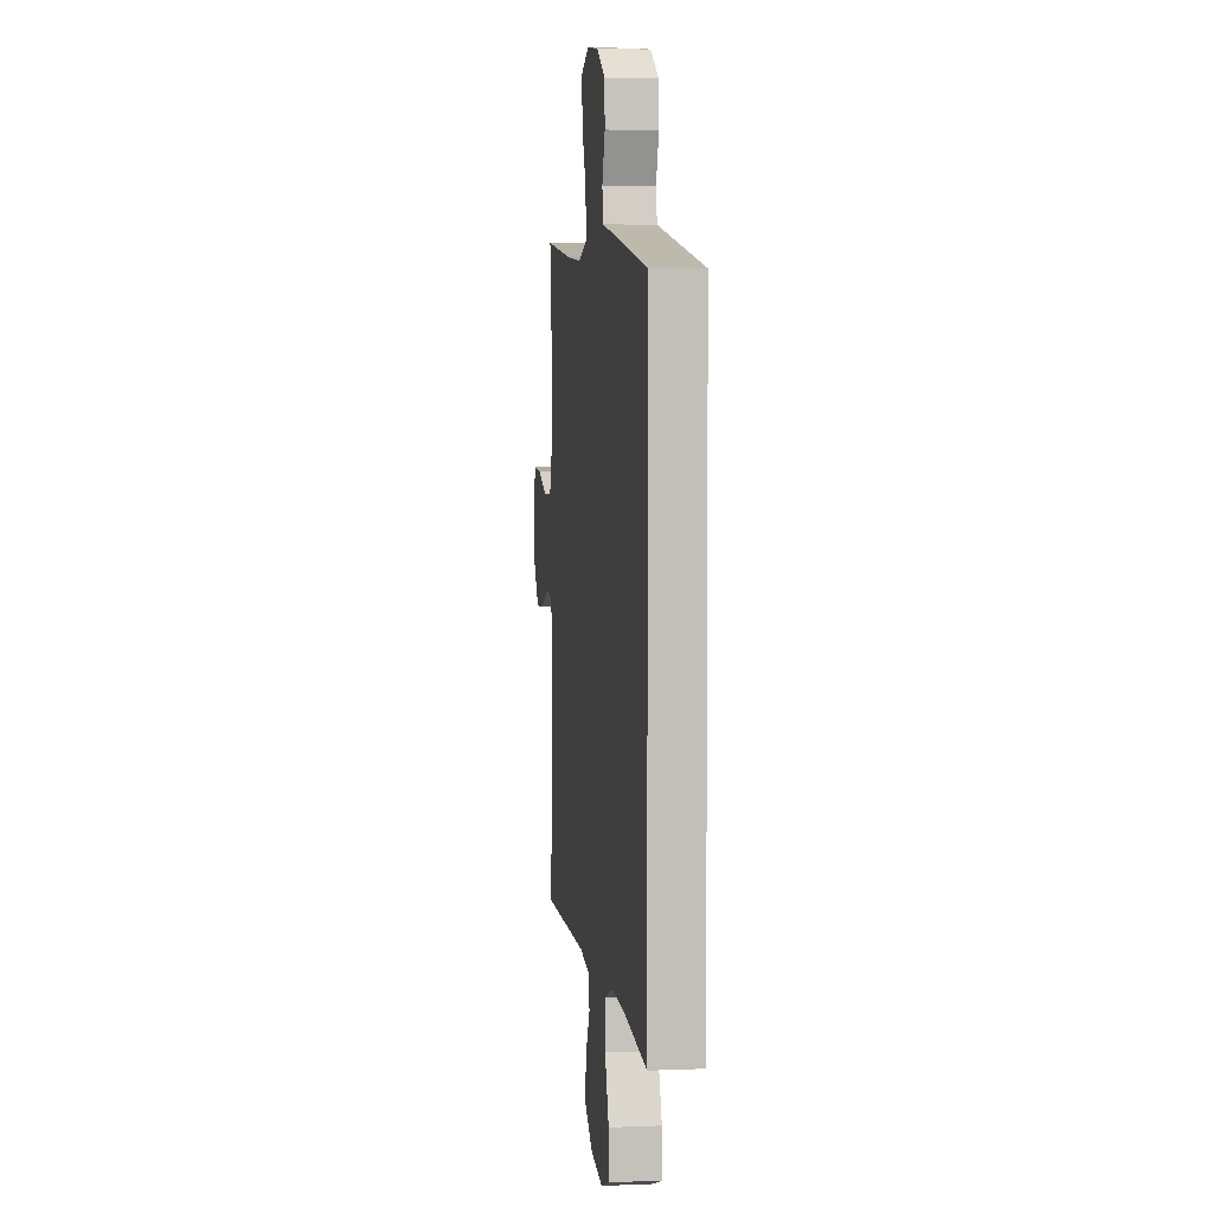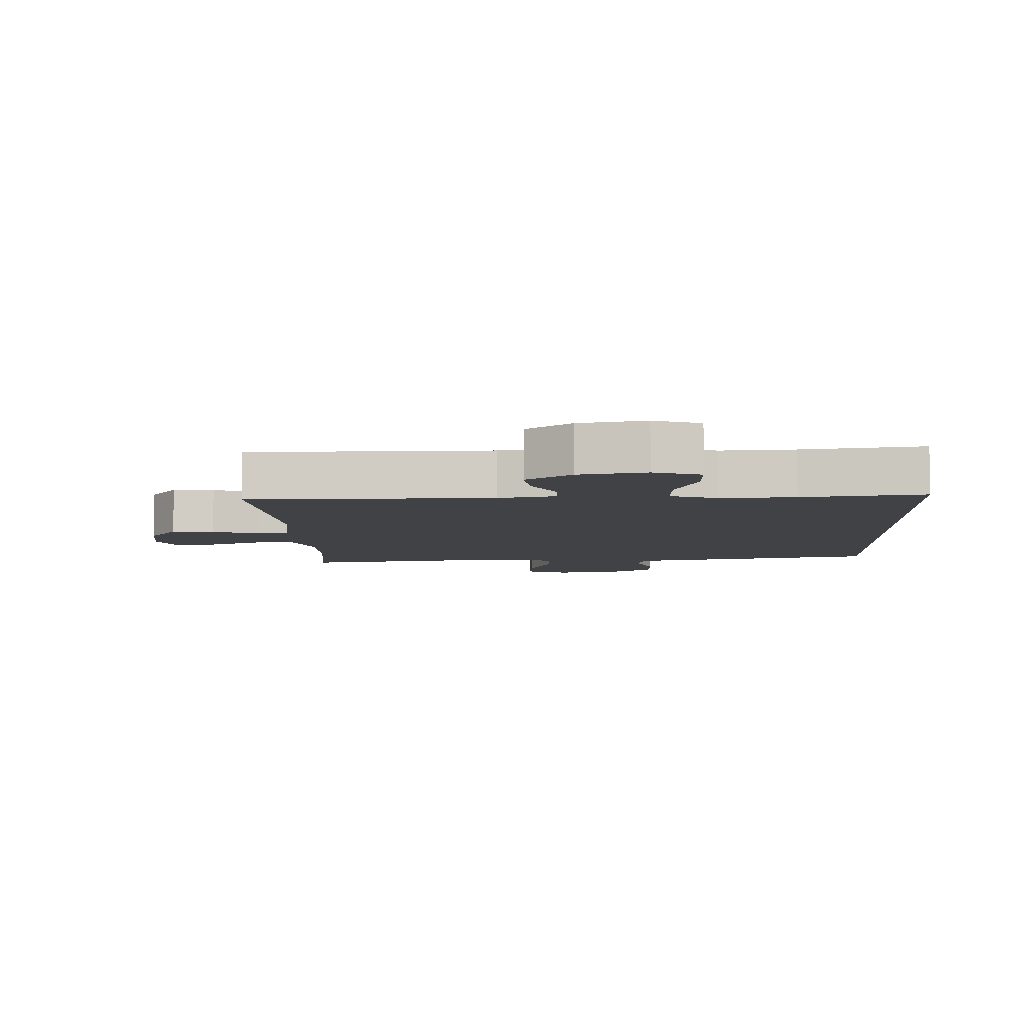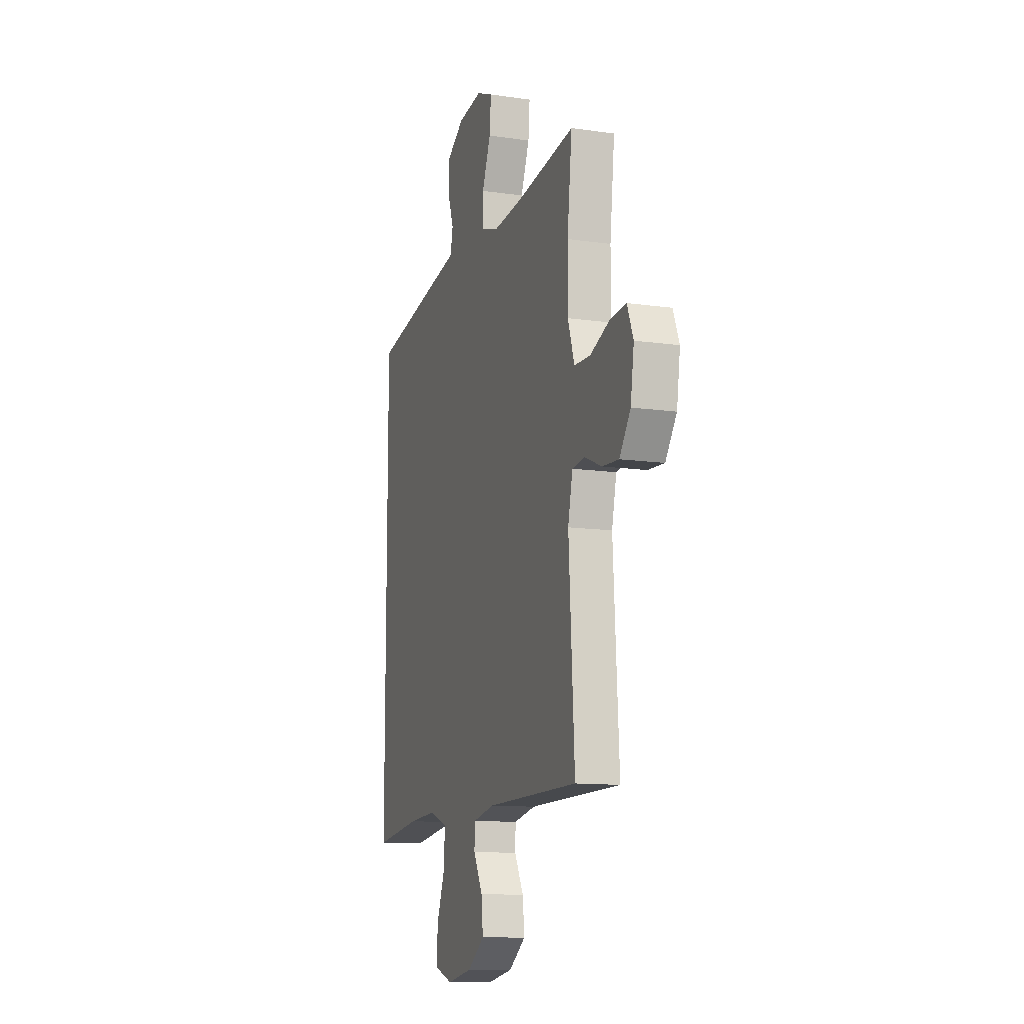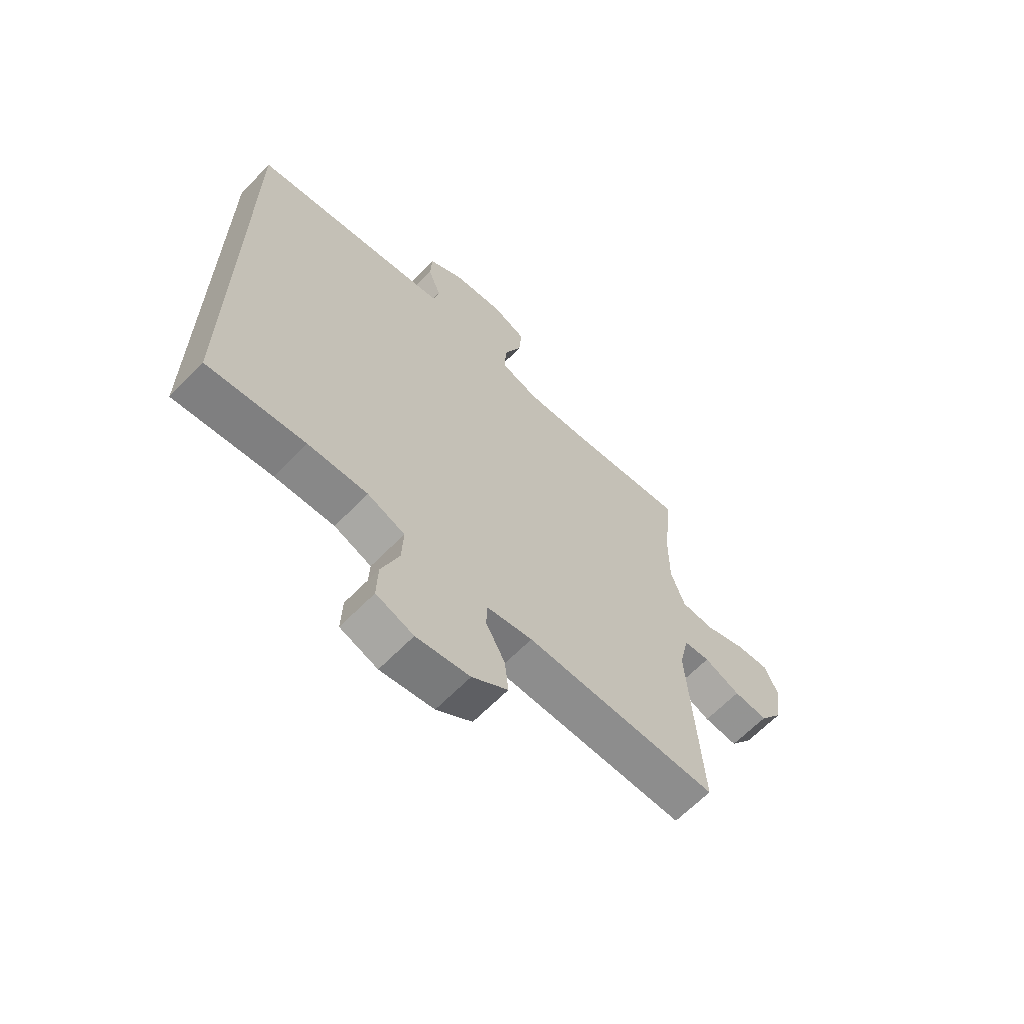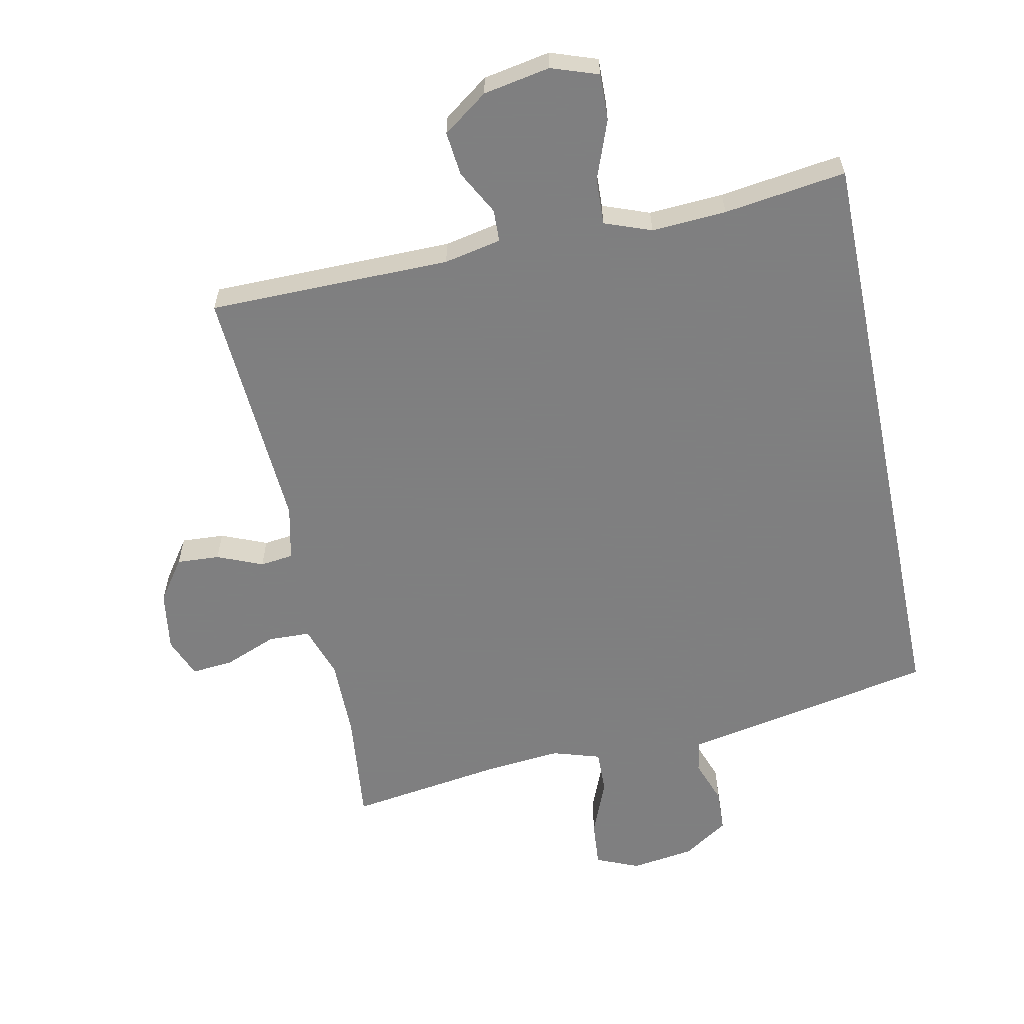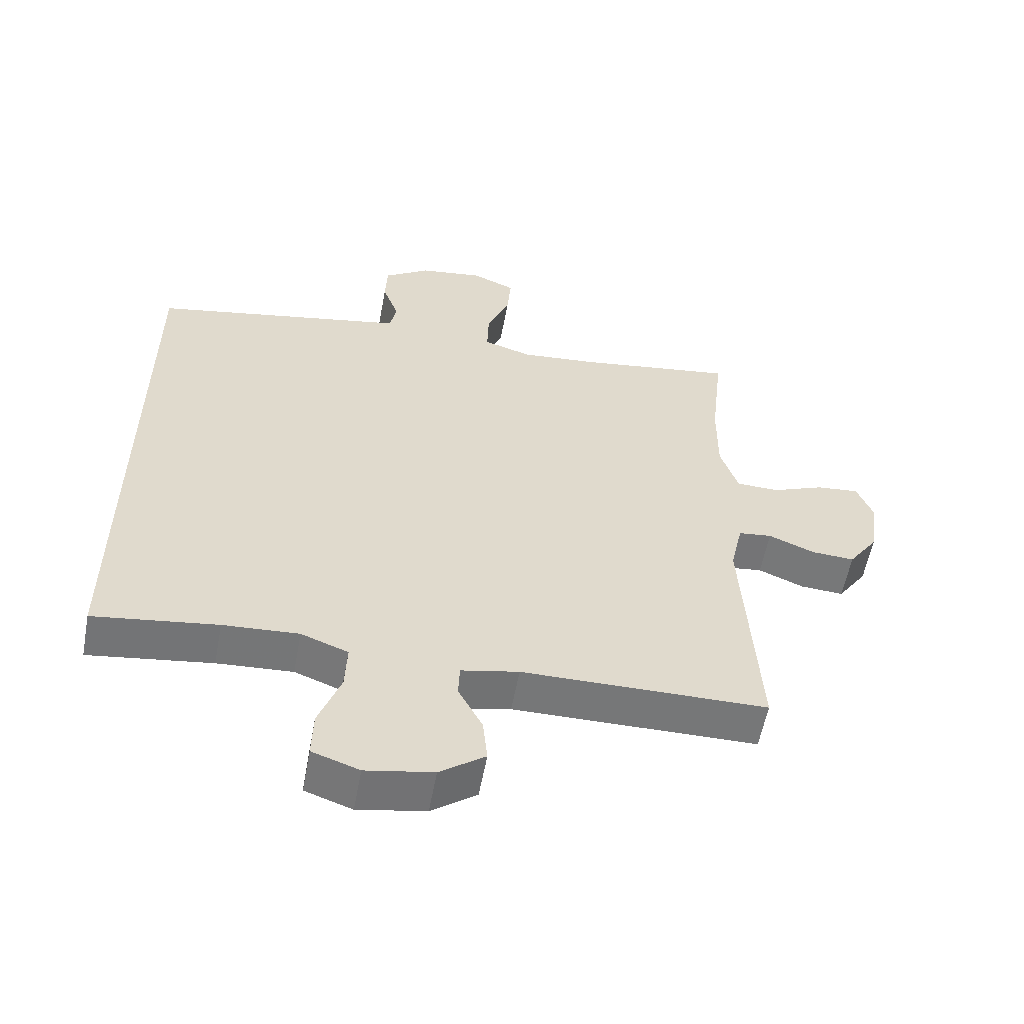
<metadata>
{"format":"obj","ext":"obj","renderer":"f3d","projection":"perspective","resolution":1024,"background":"white","views":[{"elev":4.1,"azim":-97.6,"up":"+Z"},{"elev":-6.6,"azim":-177.9,"up":"+Y"},{"elev":-11.9,"azim":70.9,"up":"+Z"},{"elev":-64.9,"azim":-44.3,"up":"+Z"},{"elev":-59.9,"azim":-168.3,"up":"+Y"},{"elev":-57.1,"azim":-10.5,"up":"+Z"}]}
</metadata>
<code>
v -0.5 0.07 0.411
v -0.197 0.07 0.47
v -0.11 0.07 0.487
v -0.1 0.07 0.537
v -0.125 0.07 0.606
v -0.122 0.07 0.672
v -0.052 0.07 0.718
v 0.046 0.07 0.732
v 0.112 0.07 0.704
v 0.106 0.07 0.632
v 0.071 0.07 0.545
v 0.069 0.07 0.477
v 0.143 0.07 0.454
v 0.261 0.07 0.465
v 0.5 0.07 0.5
v 0.481 0.07 0.328
v 0.48 0.07 0.203
v 0.507 0.07 0.122
v 0.572 0.07 0.12
v 0.652 0.07 0.152
v 0.717 0.07 0.158
v 0.742 0.07 0.096
v 0.728 0.07 0.003
v 0.683 0.07 -0.061
v 0.617 0.07 -0.057
v 0.547 0.07 -0.028
v 0.496 0.07 -0.034
v 0.477 0.07 -0.119
v 0.5 0.07 -0.5
v 0.126 0.07 -0.503
v 0.038 0.07 -0.521
v 0.036 0.07 -0.571
v 0.073 0.07 -0.64
v 0.08 0.07 -0.708
v 0.011 0.07 -0.758
v -0.092 0.07 -0.777
v -0.164 0.07 -0.752
v -0.162 0.07 -0.68
v -0.128 0.07 -0.589
v -0.125 0.07 -0.517
v -0.197 0.07 -0.49
v -0.312 0.07 -0.497
v -0.5 0.07 -0.523
v -0.5 0 0.411
v -0.197 0 0.47
v -0.11 0 0.487
v -0.1 0 0.537
v -0.125 0 0.606
v -0.122 0 0.672
v -0.052 0 0.718
v 0.046 0 0.732
v 0.112 0 0.704
v 0.106 0 0.632
v 0.071 0 0.545
v 0.069 0 0.477
v 0.143 0 0.454
v 0.261 0 0.465
v 0.5 0 0.5
v 0.481 0 0.328
v 0.48 0 0.203
v 0.507 0 0.122
v 0.572 0 0.12
v 0.652 0 0.152
v 0.717 0 0.158
v 0.742 0 0.096
v 0.728 0 0.003
v 0.683 0 -0.061
v 0.617 0 -0.057
v 0.547 0 -0.028
v 0.496 0 -0.034
v 0.477 0 -0.119
v 0.5 0 -0.5
v 0.126 0 -0.503
v 0.038 0 -0.521
v 0.036 0 -0.571
v 0.073 0 -0.64
v 0.08 0 -0.708
v 0.011 0 -0.758
v -0.092 0 -0.777
v -0.164 0 -0.752
v -0.162 0 -0.68
v -0.128 0 -0.589
v -0.125 0 -0.517
v -0.197 0 -0.49
v -0.312 0 -0.497
v -0.5 0 -0.523
f 42 43 1 2
f 41 42 2 3
f 40 41 3 4
f 37 38 39
f 36 37 39
f 35 36 39
f 34 35 39
f 33 34 39
f 32 33 39
f 31 32 39 40
f 30 31 40 4
f 28 29 30 4
f 24 25 26
f 23 24 26
f 22 23 26
f 21 22 26
f 20 21 26
f 19 20 26
f 18 19 26 27
f 28 4 5
f 27 28 5
f 18 27 5
f 17 18 5
f 14 15 16
f 13 14 16 17
f 9 10 11
f 8 9 11
f 7 8 11
f 6 7 11
f 5 6 11
f 5 11 12
f 17 5 12
f 12 13 17
f 45 44 86 85
f 46 45 85 84
f 47 46 84 83
f 82 81 80
f 82 80 79
f 82 79 78
f 82 78 77
f 82 77 76
f 82 76 75
f 83 82 75 74
f 47 83 74 73
f 47 73 72 71
f 69 68 67
f 69 67 66
f 69 66 65
f 69 65 64
f 69 64 63
f 69 63 62
f 70 69 62 61
f 48 47 71
f 48 71 70
f 48 70 61
f 48 61 60
f 59 58 57
f 60 59 57 56
f 54 53 52
f 54 52 51
f 54 51 50
f 54 50 49
f 54 49 48
f 55 54 48
f 55 48 60
f 60 56 55
f 1 44 45 2
f 2 45 46 3
f 3 46 47 4
f 4 47 48 5
f 5 48 49 6
f 6 49 50 7
f 7 50 51 8
f 8 51 52 9
f 9 52 53 10
f 10 53 54 11
f 11 54 55 12
f 12 55 56 13
f 13 56 57 14
f 14 57 58 15
f 15 58 59 16
f 16 59 60 17
f 17 60 61 18
f 18 61 62 19
f 19 62 63 20
f 20 63 64 21
f 21 64 65 22
f 22 65 66 23
f 23 66 67 24
f 24 67 68 25
f 25 68 69 26
f 26 69 70 27
f 27 70 71 28
f 28 71 72 29
f 29 72 73 30
f 30 73 74 31
f 31 74 75 32
f 32 75 76 33
f 33 76 77 34
f 34 77 78 35
f 35 78 79 36
f 36 79 80 37
f 37 80 81 38
f 38 81 82 39
f 39 82 83 40
f 40 83 84 41
f 41 84 85 42
f 42 85 86 43
f 43 86 44 1

</code>
